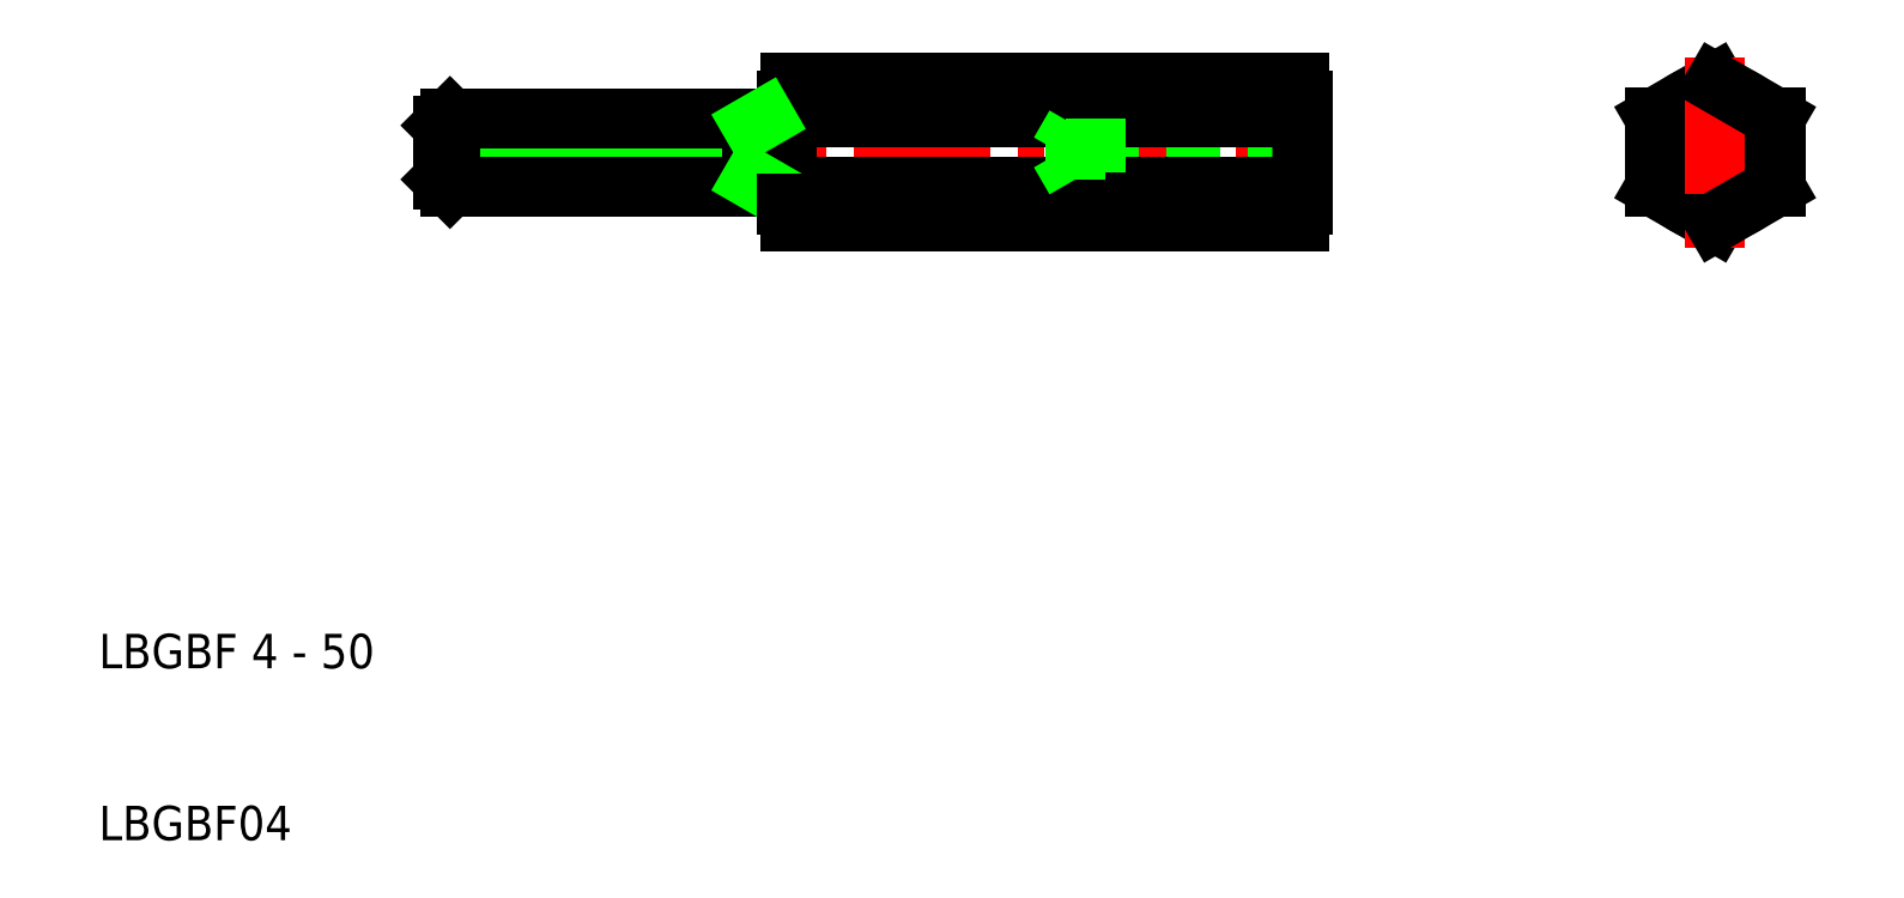
<metadata>
{"format":"dxf","ext":"dxf","renderer":"ezdxf+matplotlib","layout":"modelspace","background":"white","min_lineweight":24,"dpi":150}
</metadata>
<code>
0
SECTION
2
ENTITIES
0
LINE
8
CENTER
10
28.5
20
50
30
0
11
81.5
21
50
31
0
0
LINE
8
0
10
80
20
51.57
30
0
11
66.8
21
51.57
31
0
0
LINE
8
0
10
80
20
52
30
0
11
68
21
52
31
0
0
LINE
8
0
10
80
20
48.43
30
0
11
66.8
21
48.43
31
0
0
LINE
8
0
10
80
20
48
30
0
11
68
21
48
31
0
0
LINE
8
0
10
79.8
20
45.96
30
0
11
50.2
21
45.96
31
0
0
LINE
8
0
10
50.2
20
47.98
30
0
11
79.8
21
47.98
31
0
0
LINE
8
0
10
50.2
20
52.02
30
0
11
79.8
21
52.02
31
0
0
LINE
8
0
10
50.2
20
54.04
30
0
11
79.8
21
54.04
31
0
0
TEXT
8
0
10
10
20
10
30
0
40
2
1
LBGBF04
0
TEXT
8
0
10
10
20
20
30
0
40
2
1
LBGBF 4 - 50
0
LINE
8
0
10
48
20
48.43
30
0
11
30
21
48.43
31
0
0
LINE
8
0
10
48
20
51.57
30
0
11
30
21
51.57
31
0
0
LINE
8
0
10
49
20
48
30
0
11
30.43
21
48
31
0
0
LINE
8
0
10
49
20
52
30
0
11
30.43
21
52
31
0
0
LINE
8
0
10
30
20
48.43
30
0
11
30
21
51.57
31
0
0
LINE
8
0
10
30.43
20
48
30
0
11
30.43
21
52
31
0
0
LINE
8
0
10
30.43
20
48
30
0
11
30
21
48.43
31
0
0
LINE
8
0
10
30.43
20
52
30
0
11
30
21
51.57
31
0
0
LINE
8
0
10
50
20
47
30
0
11
50
21
53
31
0
0
LINE
8
0
10
48
20
48
30
0
11
48
21
52
31
0
0
ARC
8
0
10
60.5
20
50
30
0
40
10.5
50
168.9
51
191.1
0
ARC
8
0
10
52.7
20
46.97
30
0
40
2.699
50
158
51
180
0
ARC
8
0
10
52.7
20
46.97
30
0
40
2.699
50
180
51
202
0
ARC
8
0
10
49
20
47
30
0
40
1
50
0
51
90
0
LINE
8
0
10
48
20
48.43
30
0
11
48.74
21
48
31
0
0
LINE
8
0
10
50
20
47
30
0
11
50
21
46.97
31
0
0
ARC
8
0
10
52.7
20
53.03
30
0
40
2.699
50
158
51
180
0
ARC
8
0
10
52.7
20
53.03
30
0
40
2.699
50
180
51
202
0
ARC
8
0
10
49
20
53
30
0
40
1
50
270
51
0
0
LINE
8
0
10
48
20
51.57
30
0
11
48.74
21
52
31
0
0
LINE
8
0
10
50
20
53
30
0
11
50
21
53.03
31
0
0
LINE
8
0
10
66.8
20
48.43
30
0
11
65.89
21
50
31
0
0
LINE
8
0
10
68
20
52
30
0
11
68
21
48
31
0
0
LINE
8
0
10
66.8
20
51.57
30
0
11
66.8
21
48.43
31
0
0
LINE
8
0
10
66.8
20
51.57
30
0
11
65.89
21
50
31
0
0
LINE
8
0
10
80
20
53.03
30
0
11
80
21
46.97
31
0
0
ARC
8
0
10
69.5
20
50
30
0
40
10.5
50
348.9
51
11.1
0
ARC
8
0
10
77.3
20
46.97
30
0
40
2.699
50
338
51
0
0
ARC
8
0
10
77.3
20
46.97
30
0
40
2.699
50
0
51
21.99
0
ARC
8
0
10
77.3
20
53.03
30
0
40
2.699
50
0
51
21.99
0
ARC
8
0
10
77.3
20
53.03
30
0
40
2.699
50
338
51
0
0
ARC
8
0
10
104
20
50
30
0
40
1.571
50
120
51
30
0
LINE
8
CENTER
10
99
20
50
30
0
11
109
21
50
31
0
0
LINE
8
0
10
104
20
54.04
30
0
11
100.5
21
52.02
31
0
0
LINE
8
0
10
100.5
20
47.98
30
0
11
104
21
45.96
31
0
0
CIRCLE
8
0
10
104
20
50
30
0
40
2
0
CIRCLE
8
0
10
104
20
50
30
0
40
3.5
0
LINE
8
0
10
100.5
20
52.02
30
0
11
100.5
21
47.98
31
0
0
LINE
8
CENTER
10
104
20
55.54
30
0
11
104
21
44.46
31
0
0
LINE
8
0
10
107.5
20
47.98
30
0
11
107.5
21
52.02
31
0
0
LINE
8
0
10
104
20
45.96
30
0
11
107.5
21
47.98
31
0
0
LINE
8
0
10
107.5
20
52.02
30
0
11
104
21
54.04
31
0
0
ENDSEC
0
EOF

</code>
